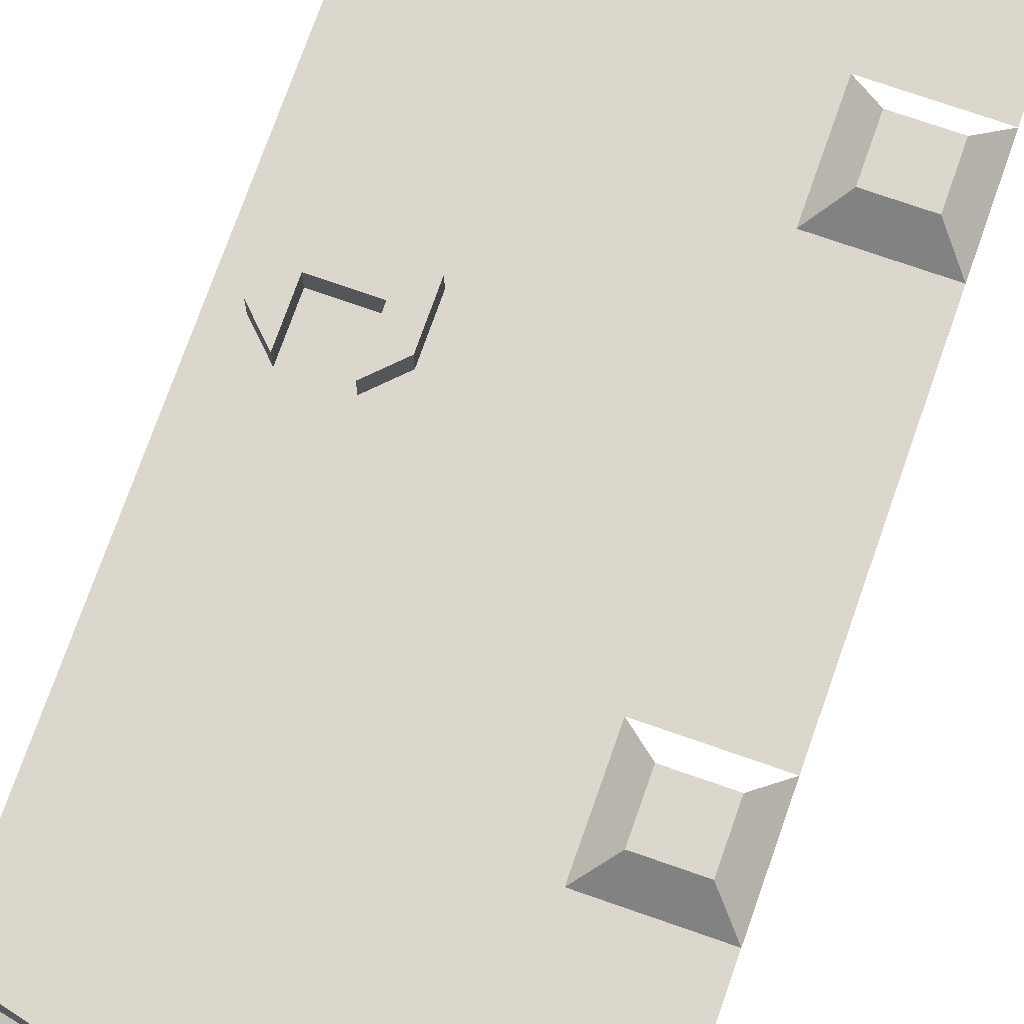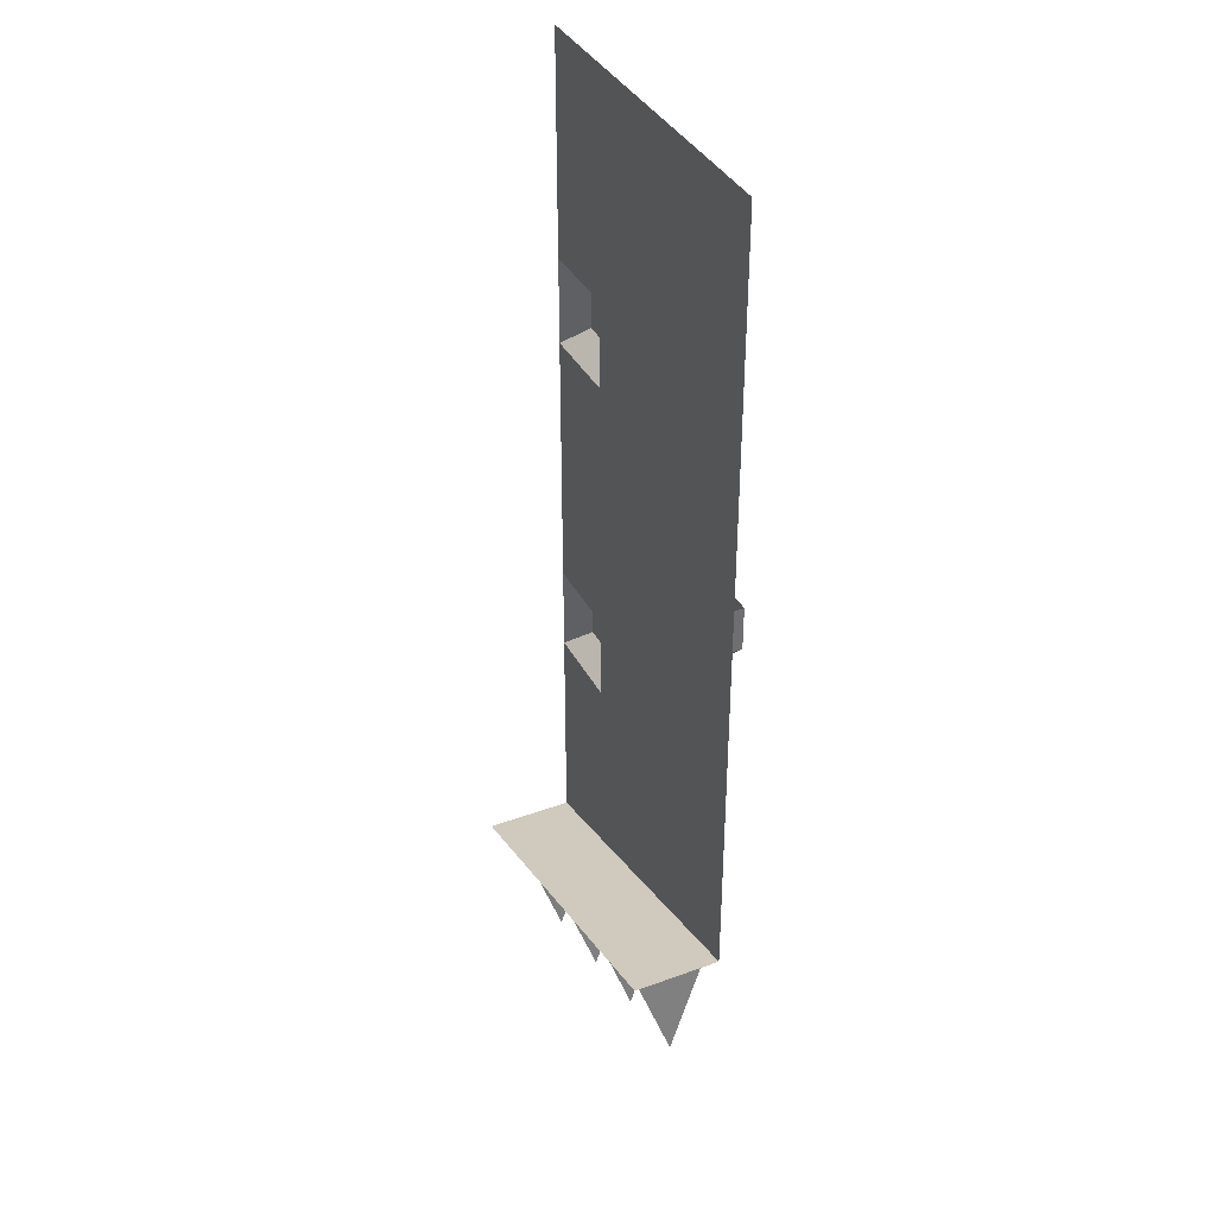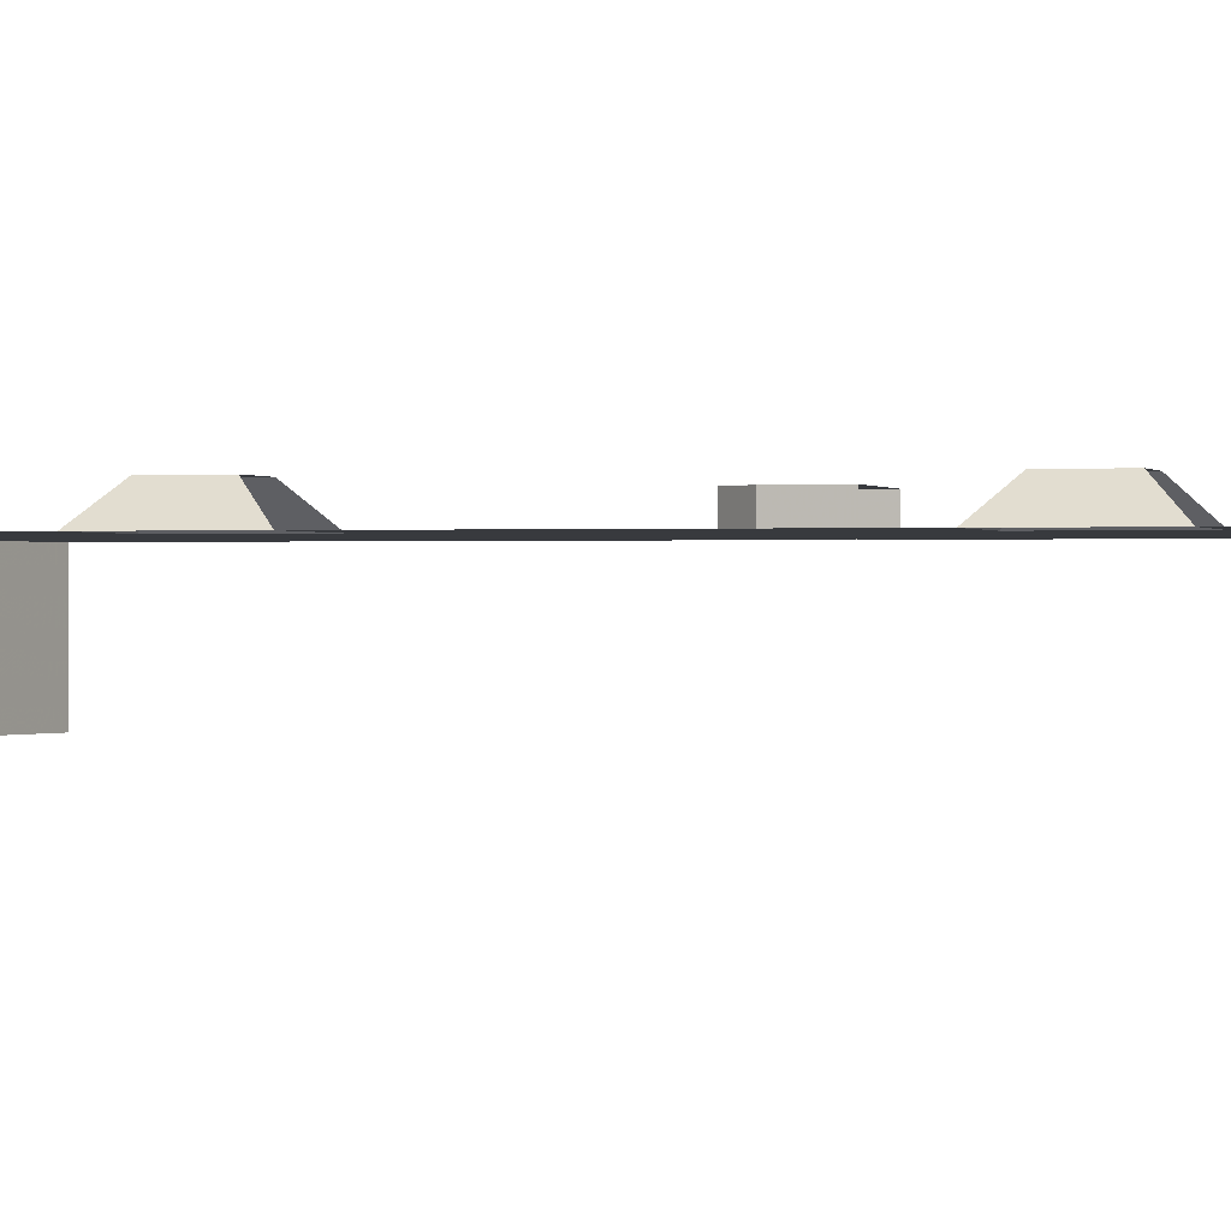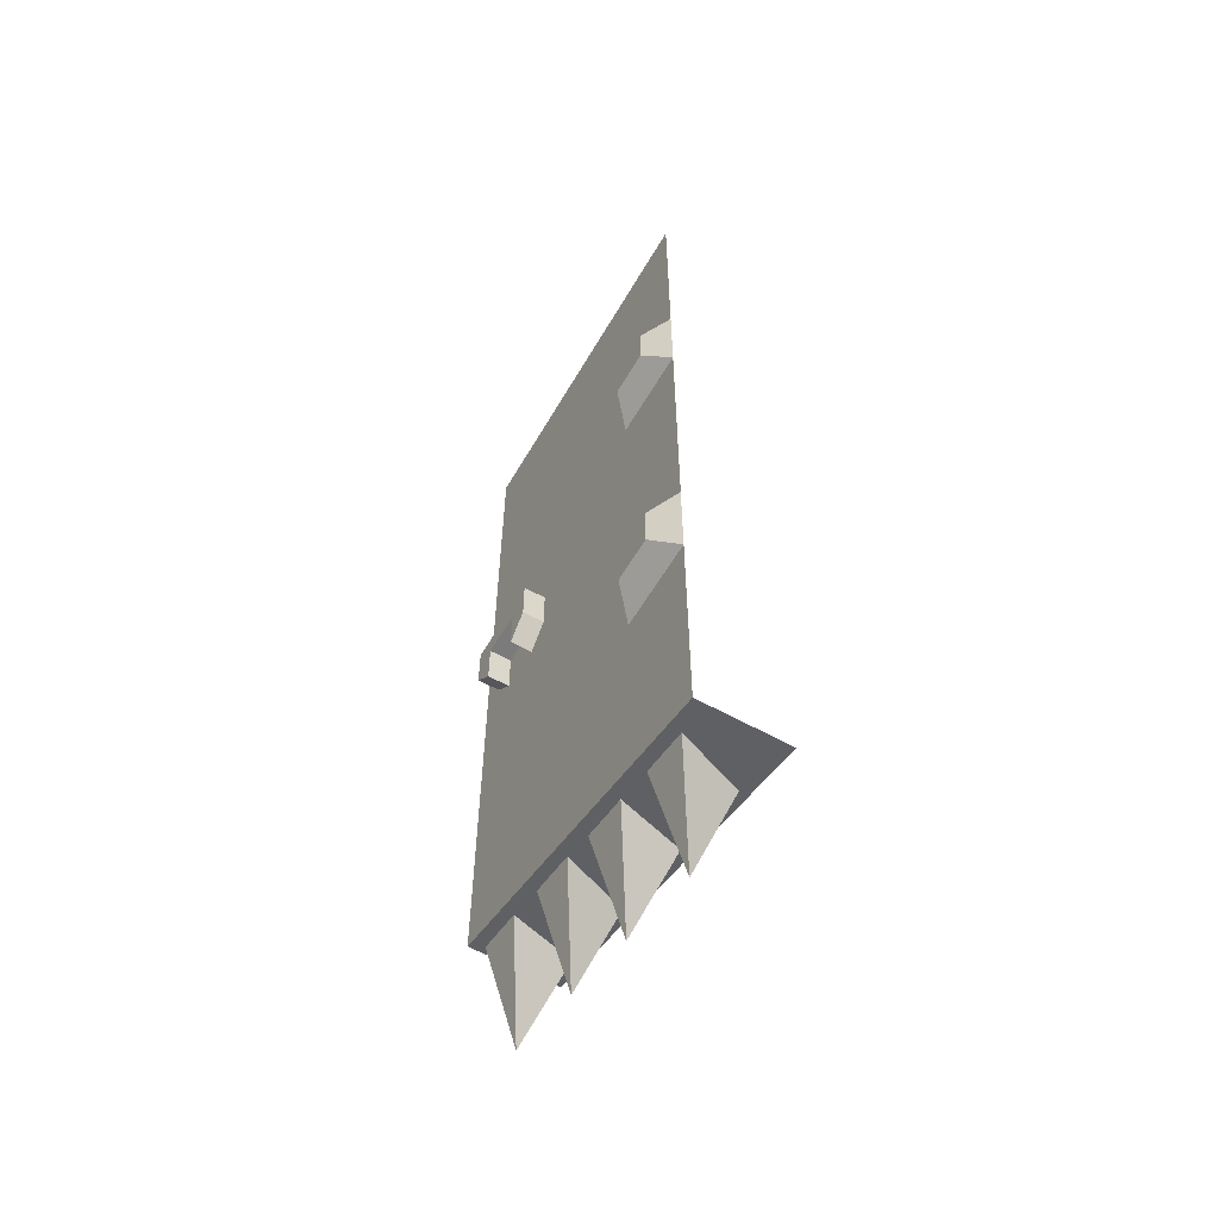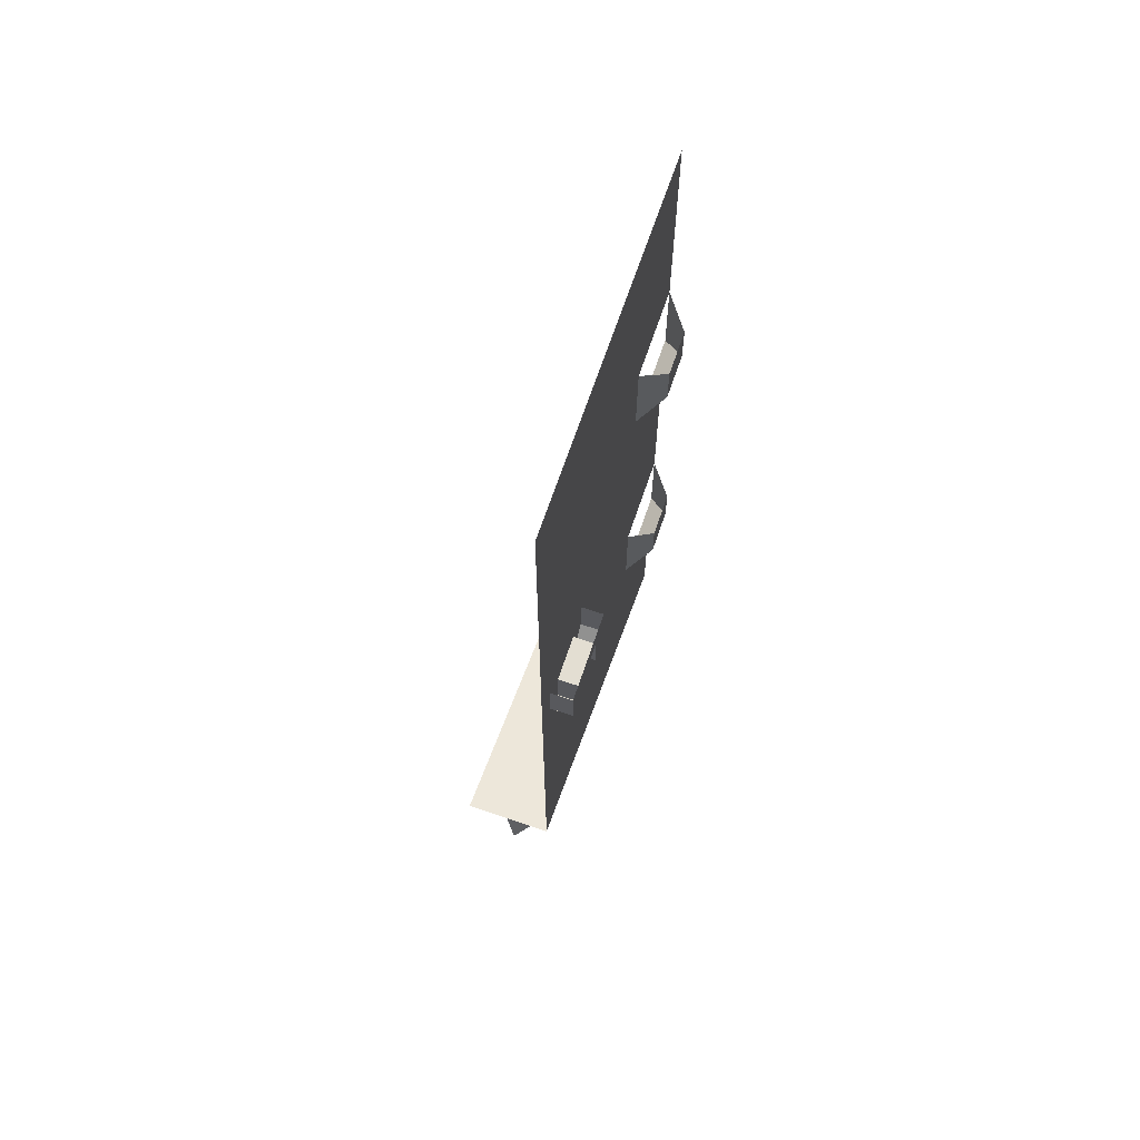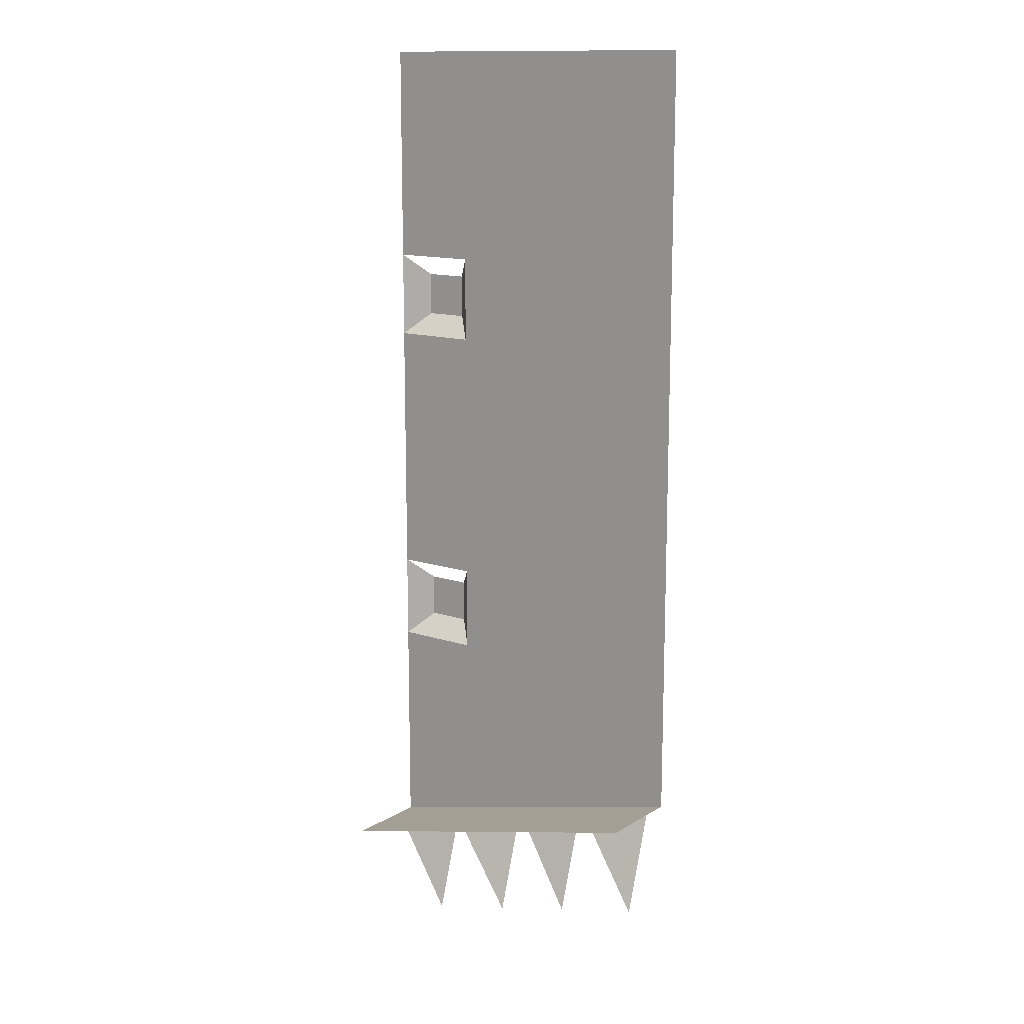
<metadata>
{"format":"obj","ext":"obj","renderer":"f3d","projection":"perspective","resolution":1024,"background":"white","views":[{"elev":73.2,"azim":19.3,"up":"+Z"},{"elev":37.2,"azim":-115.1,"up":"+Y"},{"elev":0.2,"azim":104.8,"up":"+Z"},{"elev":-58.5,"azim":60.0,"up":"+Y"},{"elev":67.6,"azim":-71.3,"up":"+Y"},{"elev":13.5,"azim":-143.4,"up":"+Y"}]}
</metadata>
<code>
o object/door/53
v -32 -168 -24
v -24 -160 -24
v -24 -144 -24
v -32 -152 -24
v -32 -152 -32
v -32 -168 -32
v -24 -160 -32
v -24 -144 -32
v -48 -152 -24
v -56 -144 -24
v -48 -168 -24
v -48 -168 -32
v -48 -152 -32
v -56 -160 -24
v -56 -160 -32
v -56 -144 -32
v 64 -80 -32
v 56 -88 -24
v 56 -104 -24
v 64 -112 -32
v 32 -112 -32
v 64 -208 -32
v 32 -208 -32
v -64 0 -32
v -64 -288 -32
v 32 -240 -32
v 40 -232 -24
v 40 -216 -24
v 56 -232 -24
v 56 -216 -24
v 64 -240 -32
v 64 -320 -32
v 64 -320 -64
v -64 -288 -64
v 40 -104 -24
v 32 -80 -32
v 64 0 -32
v 40 -88 -24
v 2 -306 -36
v 12 -308 -60
v 2 -344 -48
v 20 -310 -36
v 34 -314 -36
v 42 -316 -60
v 34 -352 -48
v 52 -318 -36
v -28 -298 -36
v -20 -300 -60
v -28 -336 -48
v -10 -302 -36
v -60 -290 -36
v -50 -292 -60
v -60 -328 -48
v -42 -294 -36
v -64 -320 -32
f 1 2 3
f 1 3 4
f 1 4 5
f 1 5 6
f 1 6 7
f 1 7 2
f 2 7 8
f 2 8 3
f 9 4 3
f 9 3 10
f 9 10 11
f 9 11 12
f 9 12 13
f 9 13 5
f 9 5 4
f 11 10 14
f 11 14 15
f 11 15 12
f 10 16 15
f 10 15 14
f 17 18 19
f 17 19 20
f 20 19 21
f 20 21 22
f 22 21 23
f 23 21 24
f 23 24 25
f 23 25 26
f 23 26 27
f 23 27 28
f 28 27 29
f 28 29 30
f 30 29 22
f 22 29 31
f 31 29 26
f 31 26 32
f 32 26 25
f 32 25 33
f 33 25 34
f 19 35 21
f 21 35 36
f 21 36 24
f 24 36 37
f 37 36 17
f 35 38 36
f 38 35 18
f 18 35 19
f 29 27 26
f 39 40 41
f 39 41 42
f 42 41 40
f 43 44 45
f 43 45 46
f 46 45 44
f 47 48 49
f 47 49 50
f 50 49 48
f 51 52 53
f 51 53 54
f 54 53 52

</code>
